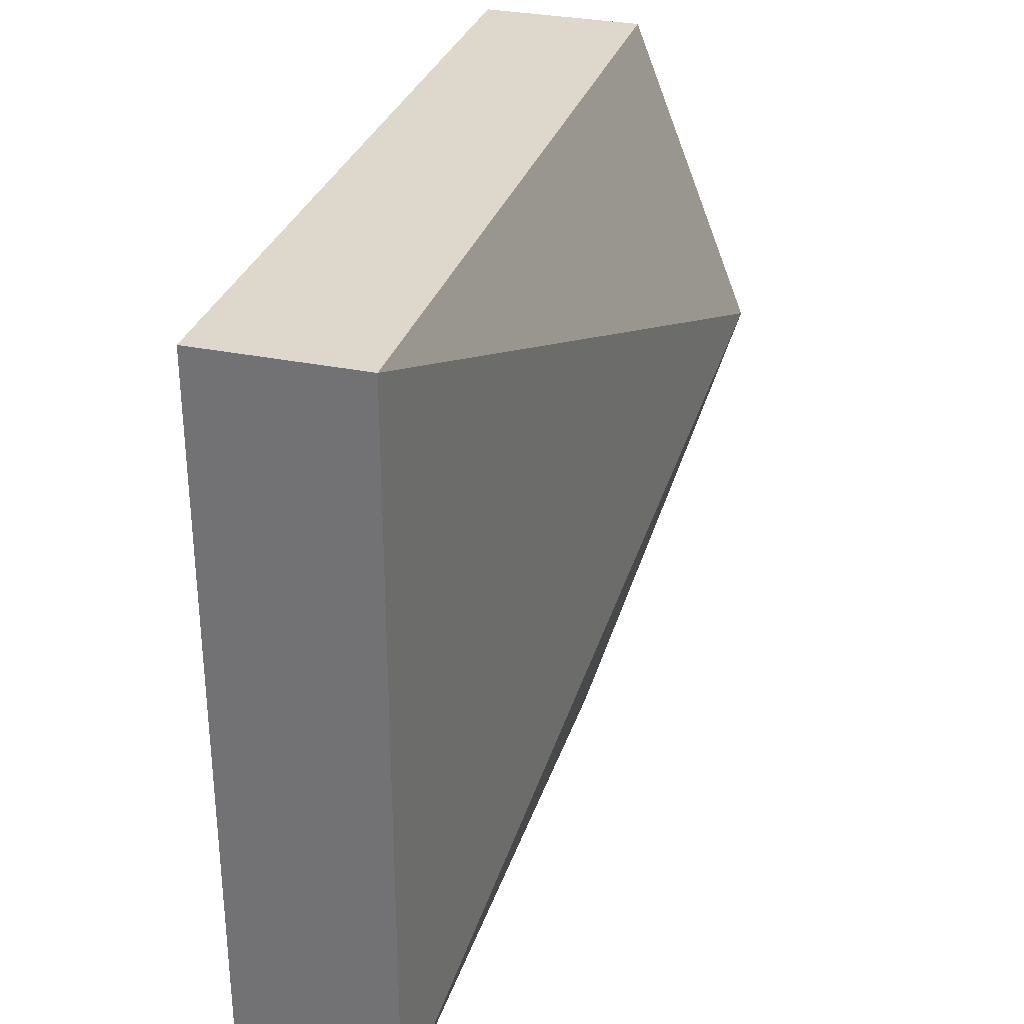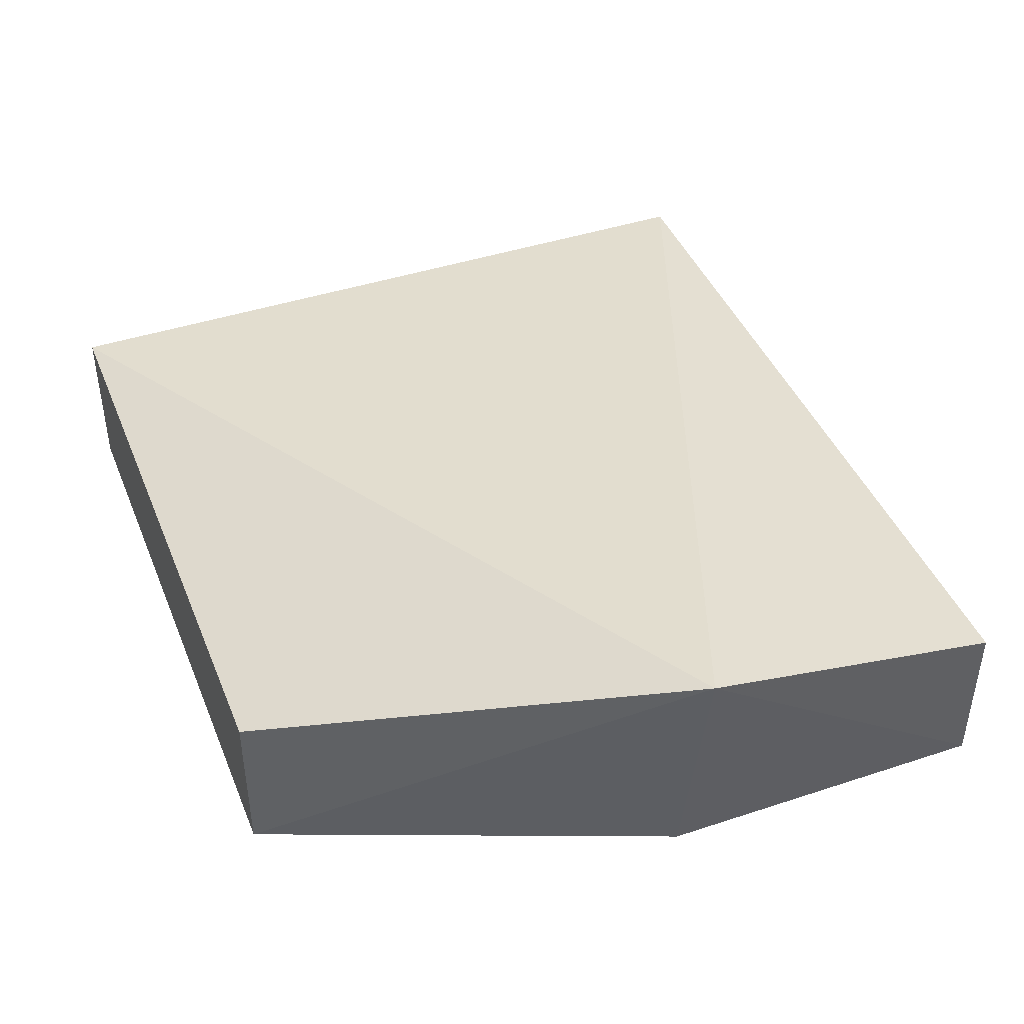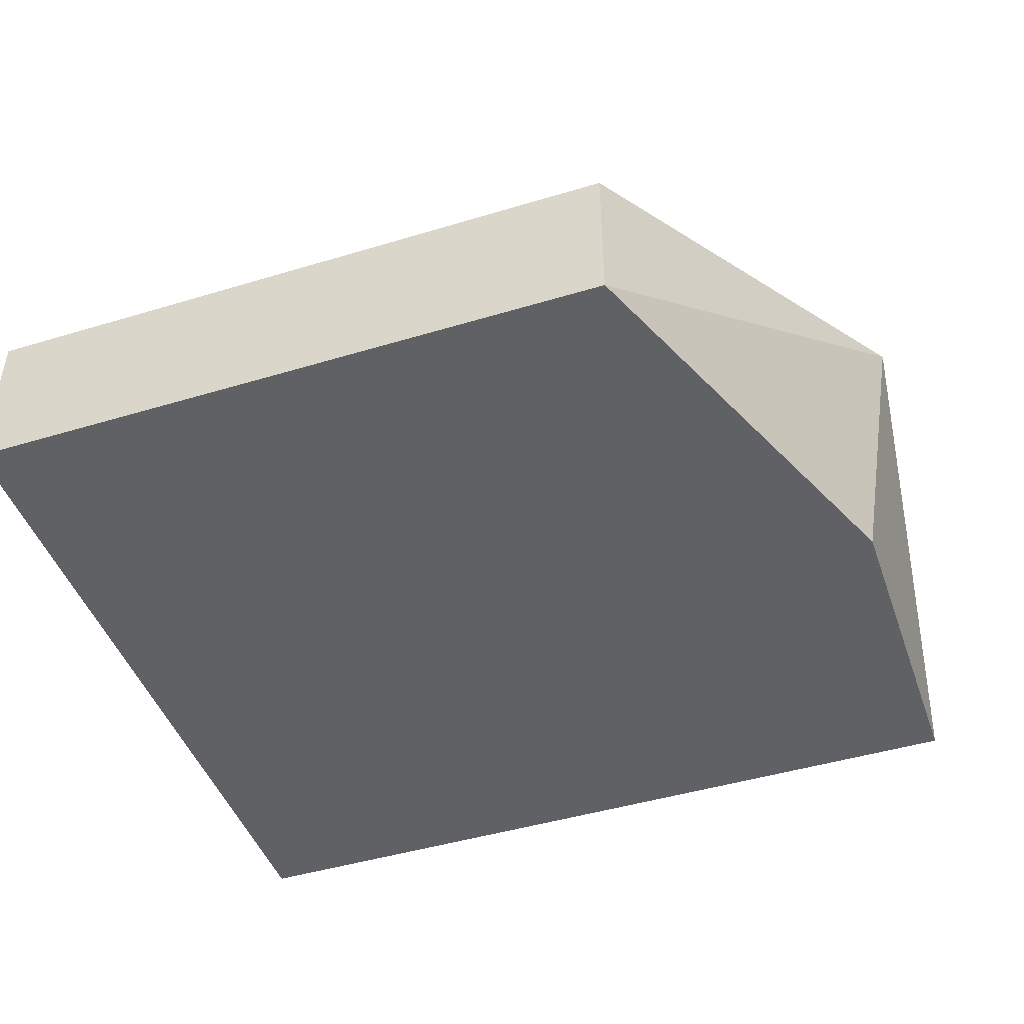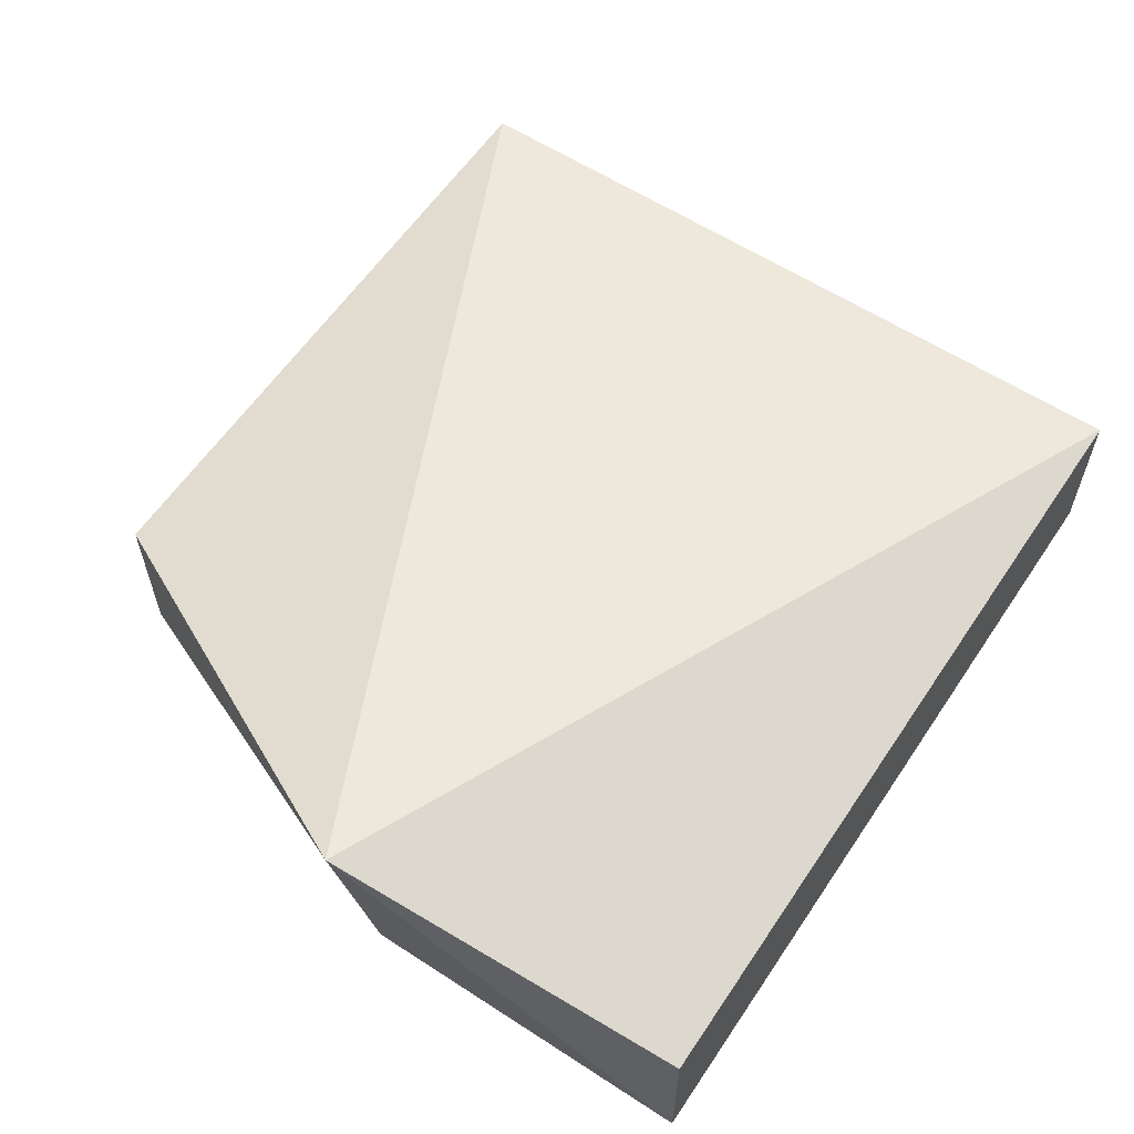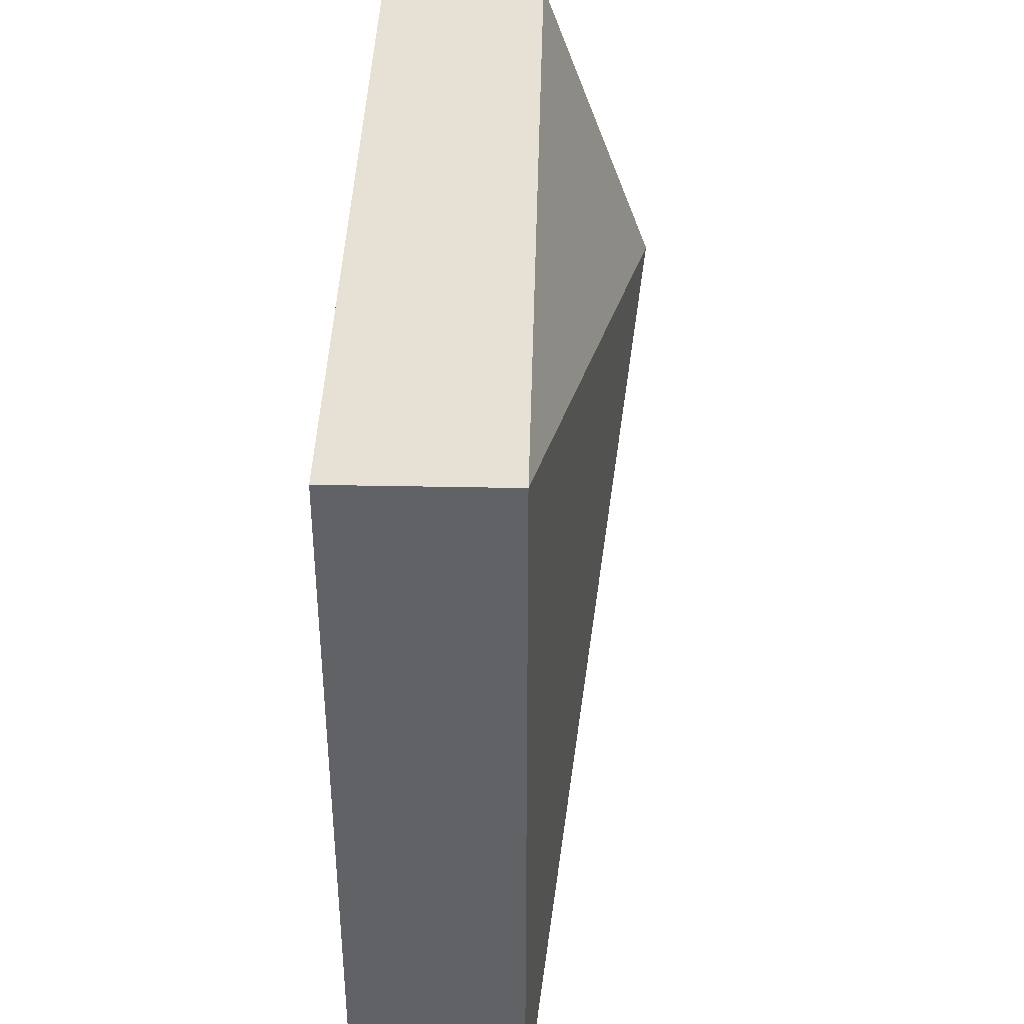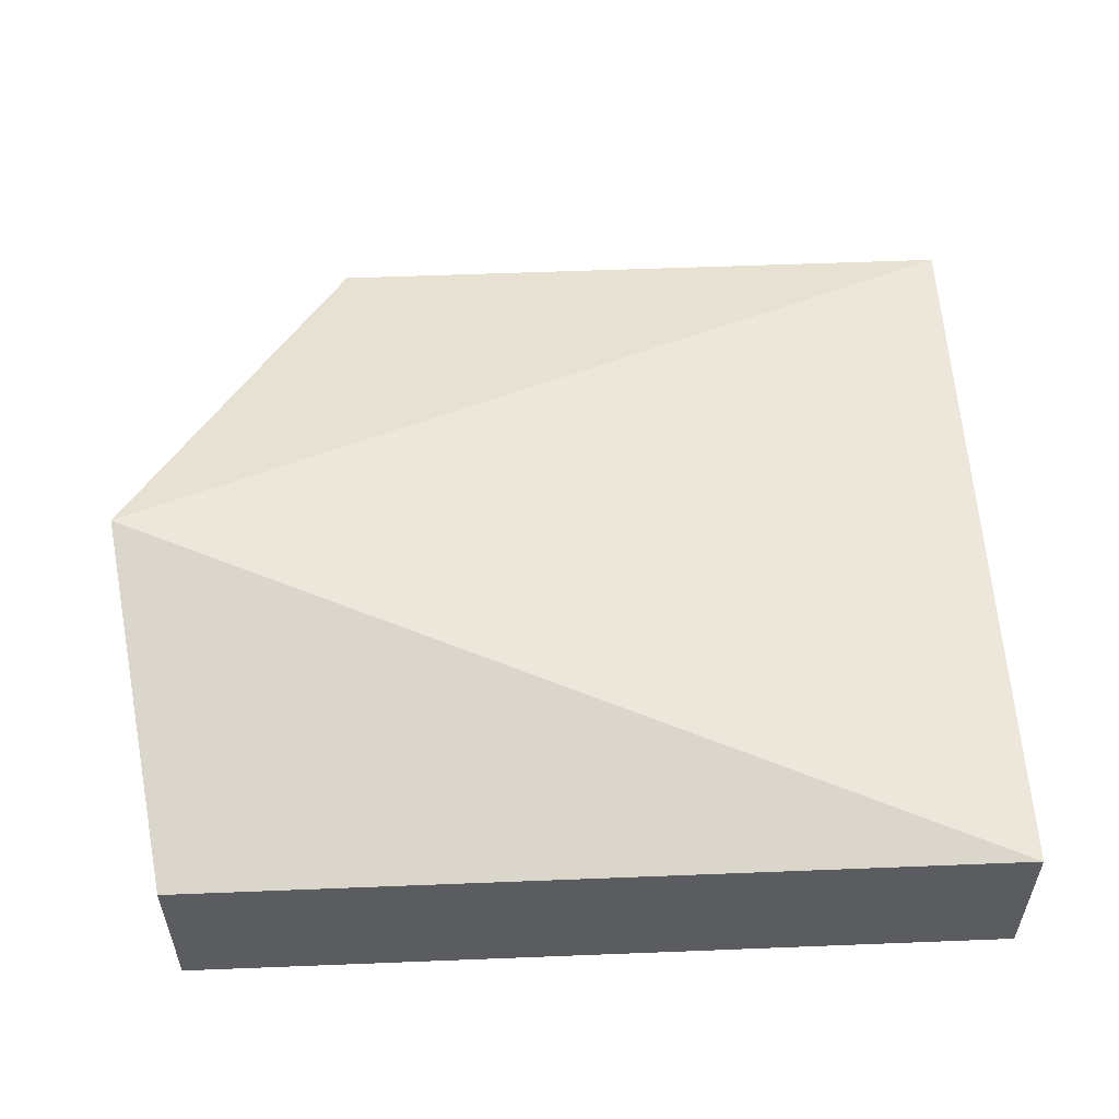
<metadata>
{"format":"obj","ext":"obj","renderer":"f3d","projection":"perspective","resolution":1024,"background":"white","views":[{"elev":31.1,"azim":106.5,"up":"+Z"},{"elev":43.2,"azim":-111.3,"up":"+Y"},{"elev":-46.0,"azim":-160.9,"up":"+Y"},{"elev":59.6,"azim":-56.3,"up":"+Y"},{"elev":39.2,"azim":91.4,"up":"+Z"},{"elev":54.9,"azim":-2.4,"up":"+Y"}]}
</metadata>
<code>
v 0.1439 0.356 0.1349
v 0.1439 0.356 -0.144
v 0.1439 0.4166 0.1349
v -0.1769 0.4603 0.008397
v -0.1591 0.356 0.008397
v 0.1439 0.4166 -0.144
v -0.1591 0.4166 0.1349
v -0.09848 0.356 -0.144
v -0.1591 0.356 0.1349
v -0.09848 0.4166 -0.144
f 1 2 3
f 5 2 1
f 6 3 2
f 6 4 3
f 7 1 3
f 7 3 4
f 8 5 4
f 8 2 5
f 8 6 2
f 9 5 1
f 9 1 7
f 9 7 4
f 9 4 5
f 10 8 4
f 10 4 6
f 10 6 8

</code>
